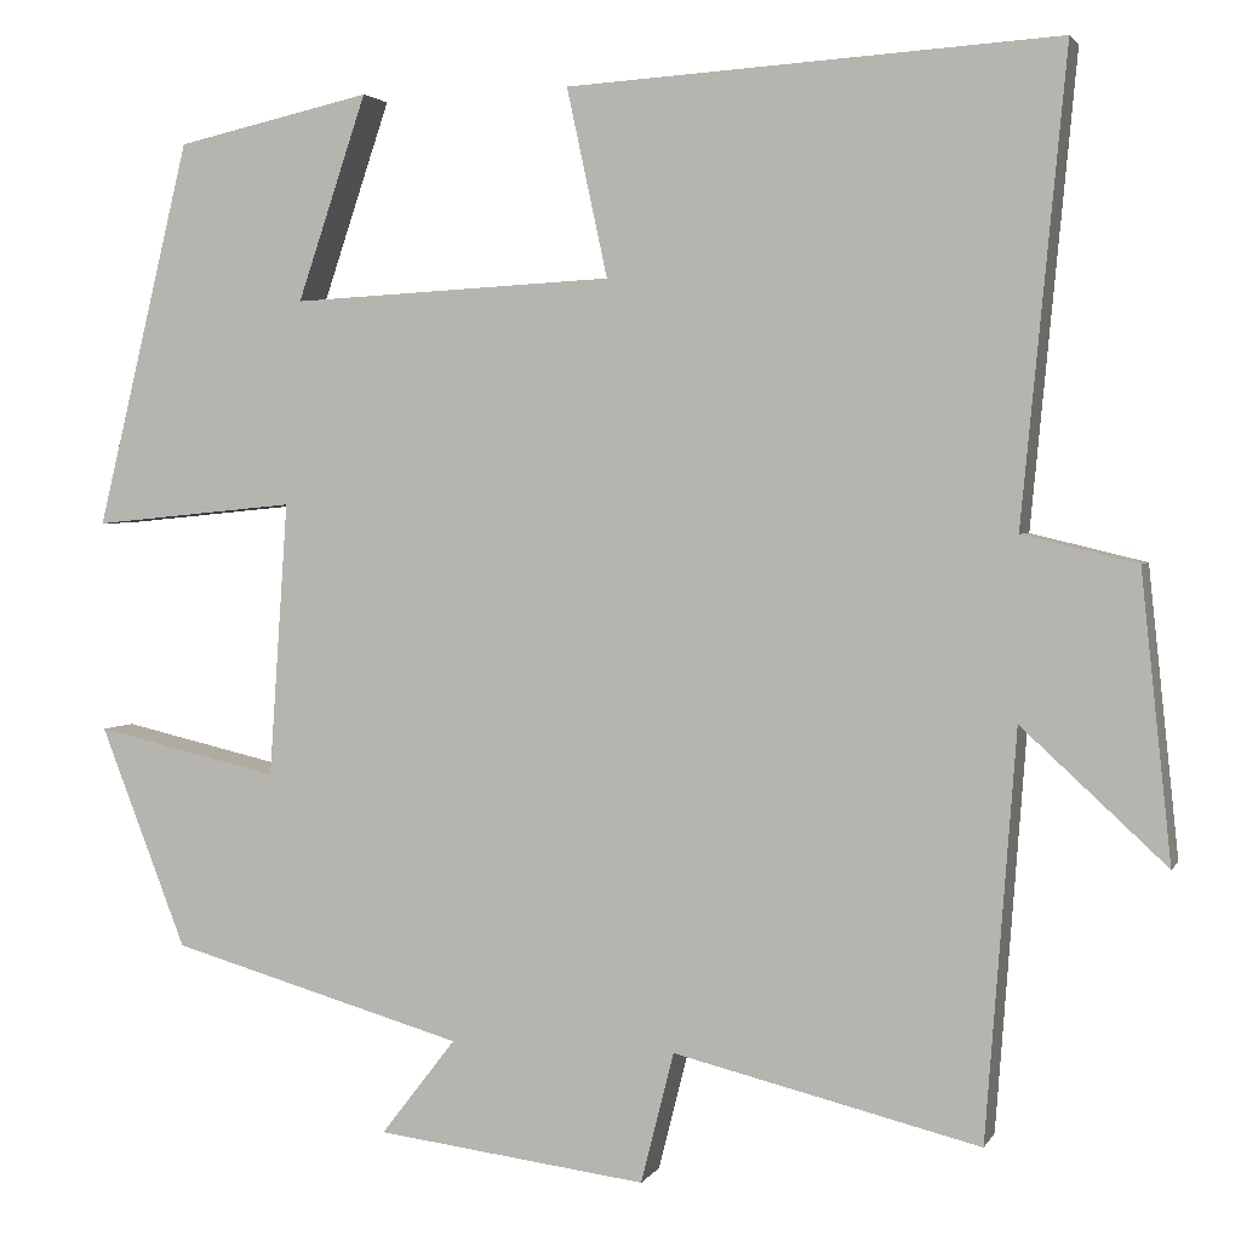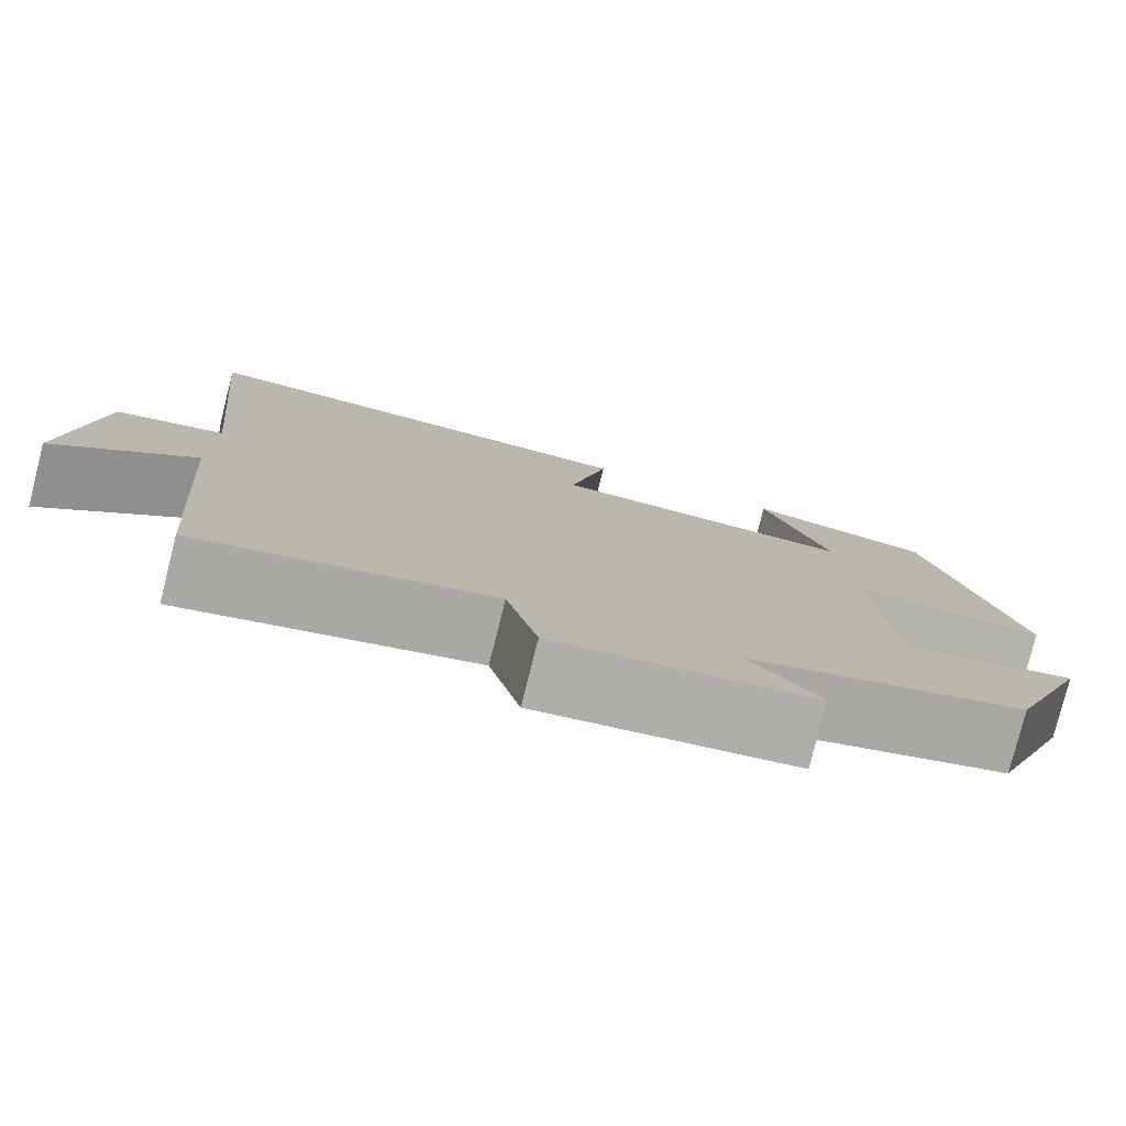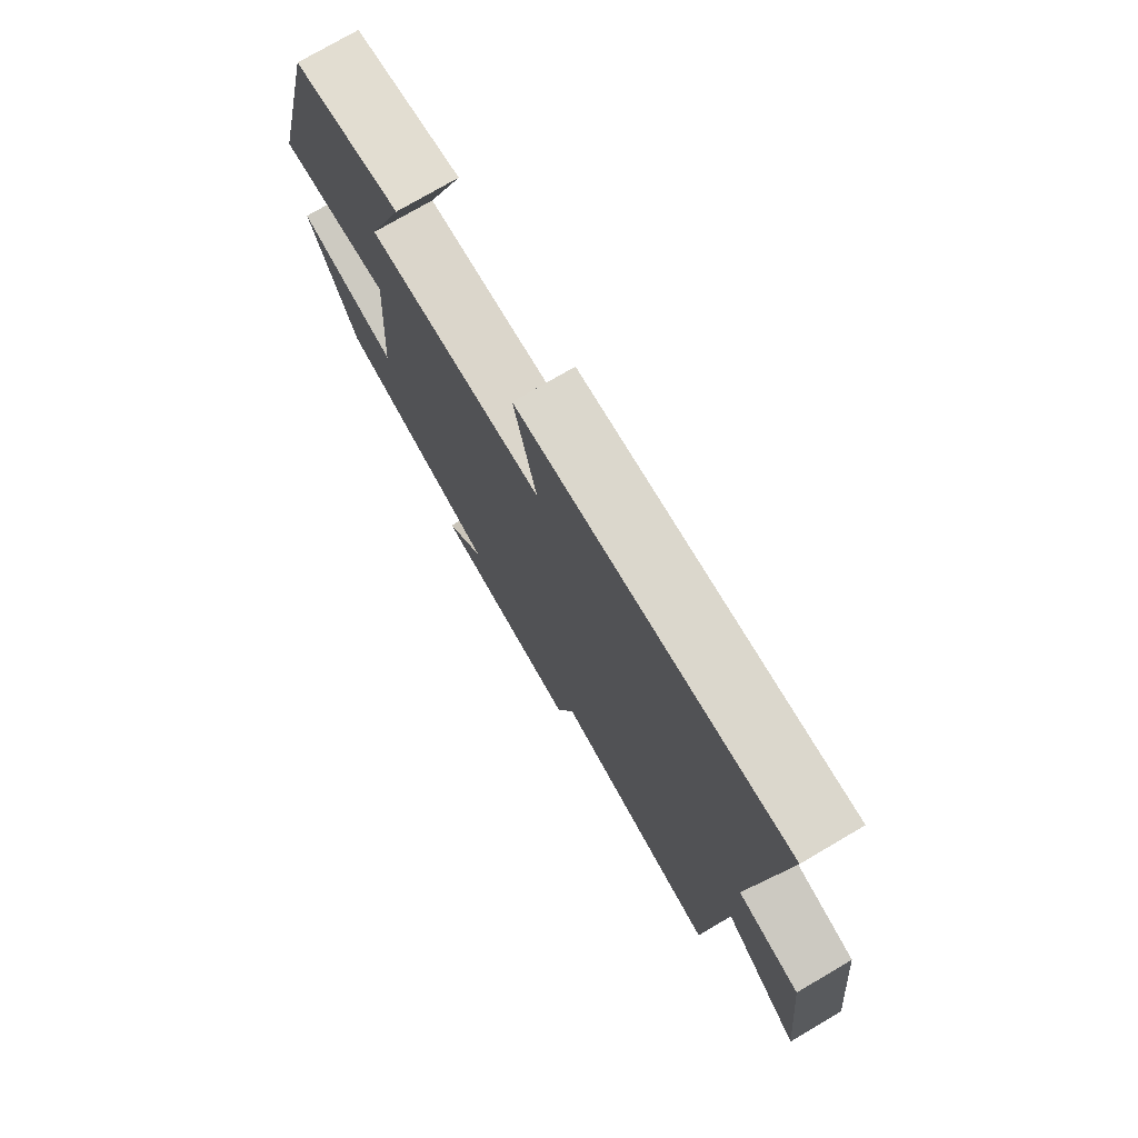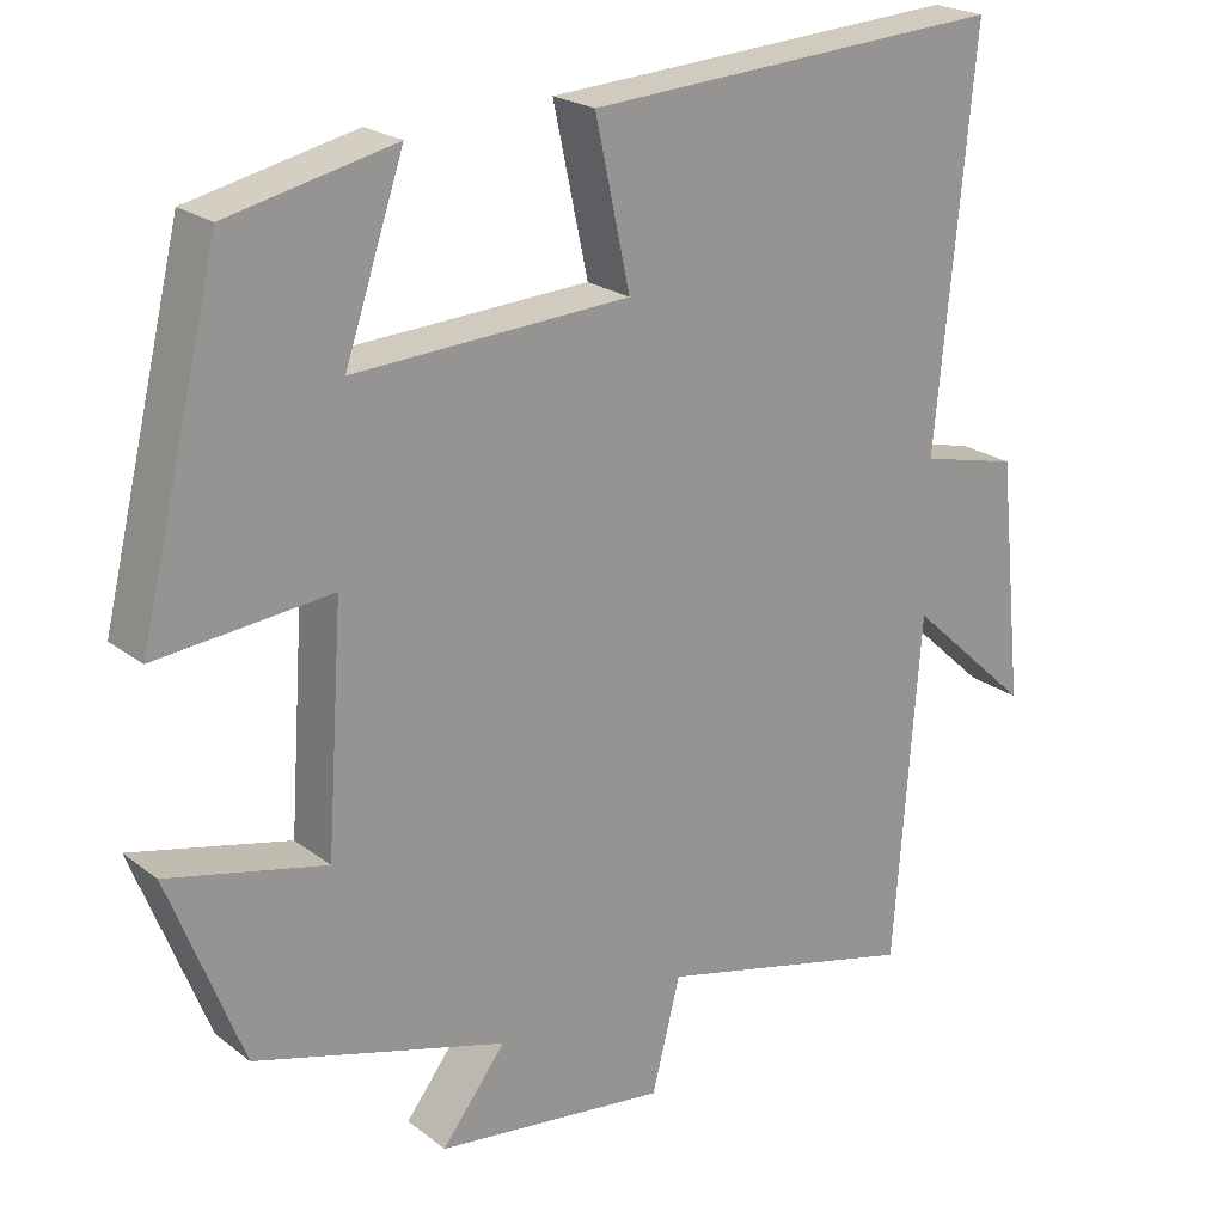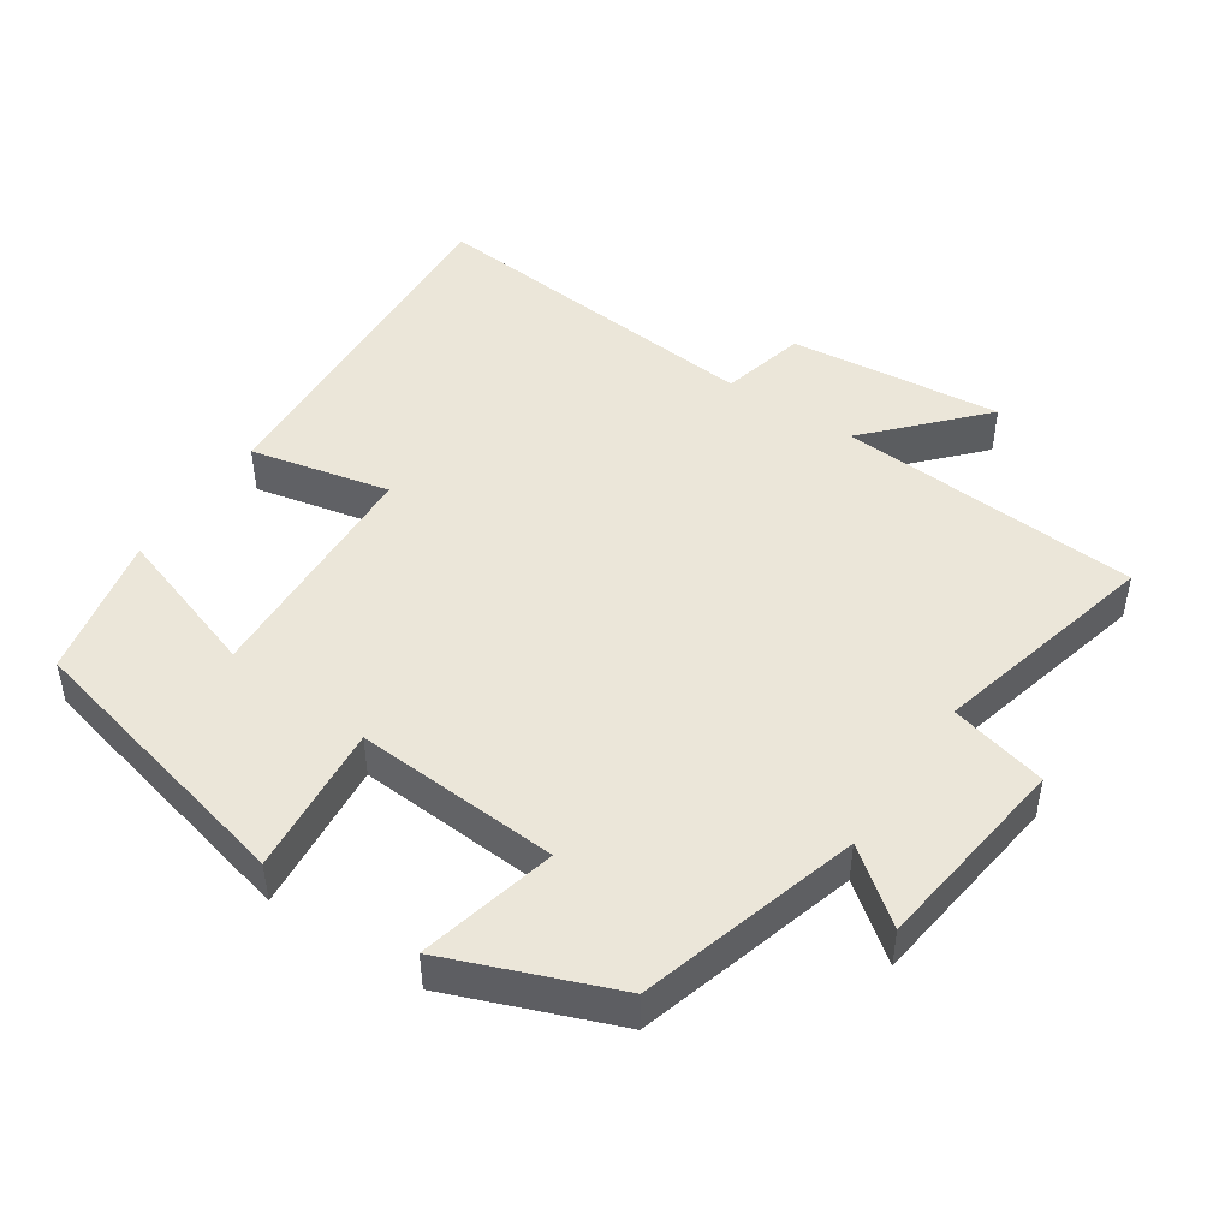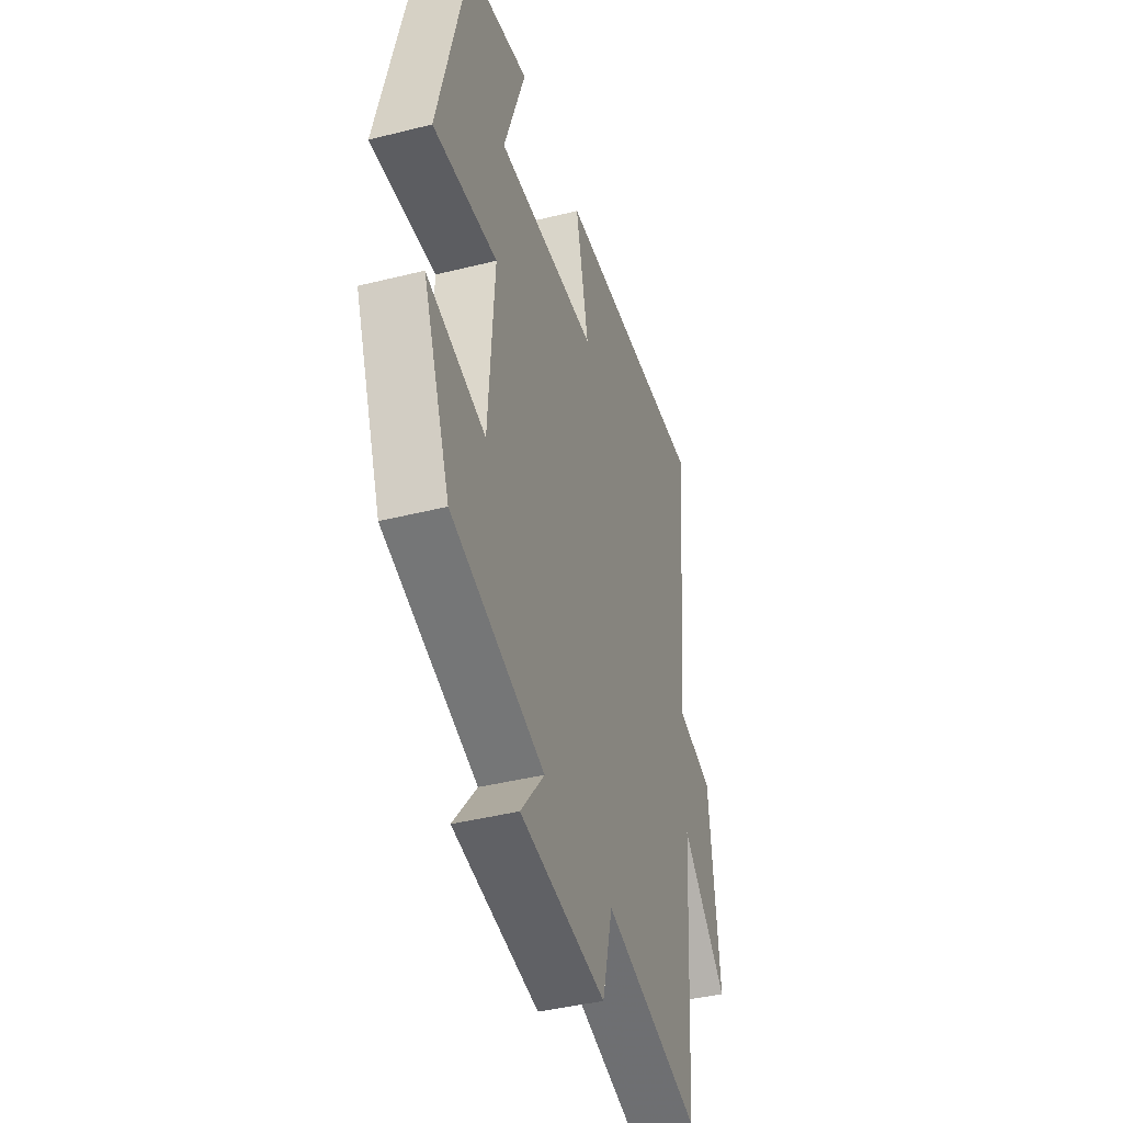
<metadata>
{"format":"obj","ext":"obj","renderer":"f3d","projection":"perspective","resolution":1024,"background":"white","views":[{"elev":2.6,"azim":-163.9,"up":"+Z"},{"elev":-79.0,"azim":-14.2,"up":"+Z"},{"elev":75.7,"azim":-120.4,"up":"+Z"},{"elev":22.0,"azim":142.6,"up":"+Z"},{"elev":46.7,"azim":123.8,"up":"+Y"},{"elev":-42.0,"azim":106.8,"up":"+Z"}]}
</metadata>
<code>
v -0.468 0.07 -0.579
v -0.5 0.07 -0.15
v -0.653 0.07 -0.291
v -0.621 0.07 0.011
v -0.5 0.07 0.04
v -0.547 0.07 0.532
v -0.029 0.07 0.5
v -0.072 0.07 0.302
v 0.268 0.07 0.284
v 0.195 0.07 0.5
v 0.401 0.07 0.454
v 0.5 0.07 0.047
v 0.285 0.07 0.068
v 0.305 0.07 -0.222
v 0.5 0.07 -0.177
v 0.409 0.07 -0.411
v 0.098 0.07 -0.5
v 0.177 0.07 -0.602
v -0.109 0.07 -0.638
v -0.144 0.07 -0.5
v -0.468 0 -0.579
v -0.5 0 -0.15
v -0.653 0 -0.291
v -0.621 0 0.011
v -0.5 0 0.04
v -0.547 0 0.532
v -0.029 0 0.5
v -0.072 0 0.302
v 0.268 0 0.284
v 0.195 0 0.5
v 0.401 0 0.454
v 0.5 0 0.047
v 0.285 0 0.068
v 0.305 0 -0.222
v 0.5 0 -0.177
v 0.409 0 -0.411
v 0.098 0 -0.5
v 0.177 0 -0.602
v -0.109 0 -0.638
v -0.144 0 -0.5
f 17 18 19 20
f 15 16 17 20
f 14 15 20 1
f 13 14 1 2
f 11 12 13
f 9 10 11
f 9 11 13
f 8 9 13 2
f 5 6 7 8
f 2 3 4 5
f 2 5 8
f 40 39 38 37
f 40 37 36 35
f 21 40 35 34
f 22 21 34 33
f 33 32 31
f 31 30 29
f 33 31 29
f 22 33 29 28
f 28 27 26 25
f 25 24 23 22
f 28 25 22
f 1 21 22 2
f 2 22 23 3
f 3 23 24 4
f 4 24 25 5
f 5 25 26 6
f 6 26 27 7
f 7 27 28 8
f 8 28 29 9
f 9 29 30 10
f 10 30 31 11
f 11 31 32 12
f 12 32 33 13
f 13 33 34 14
f 14 34 35 15
f 15 35 36 16
f 16 36 37 17
f 17 37 38 18
f 18 38 39 19
f 19 39 40 20
f 20 40 21 1

</code>
